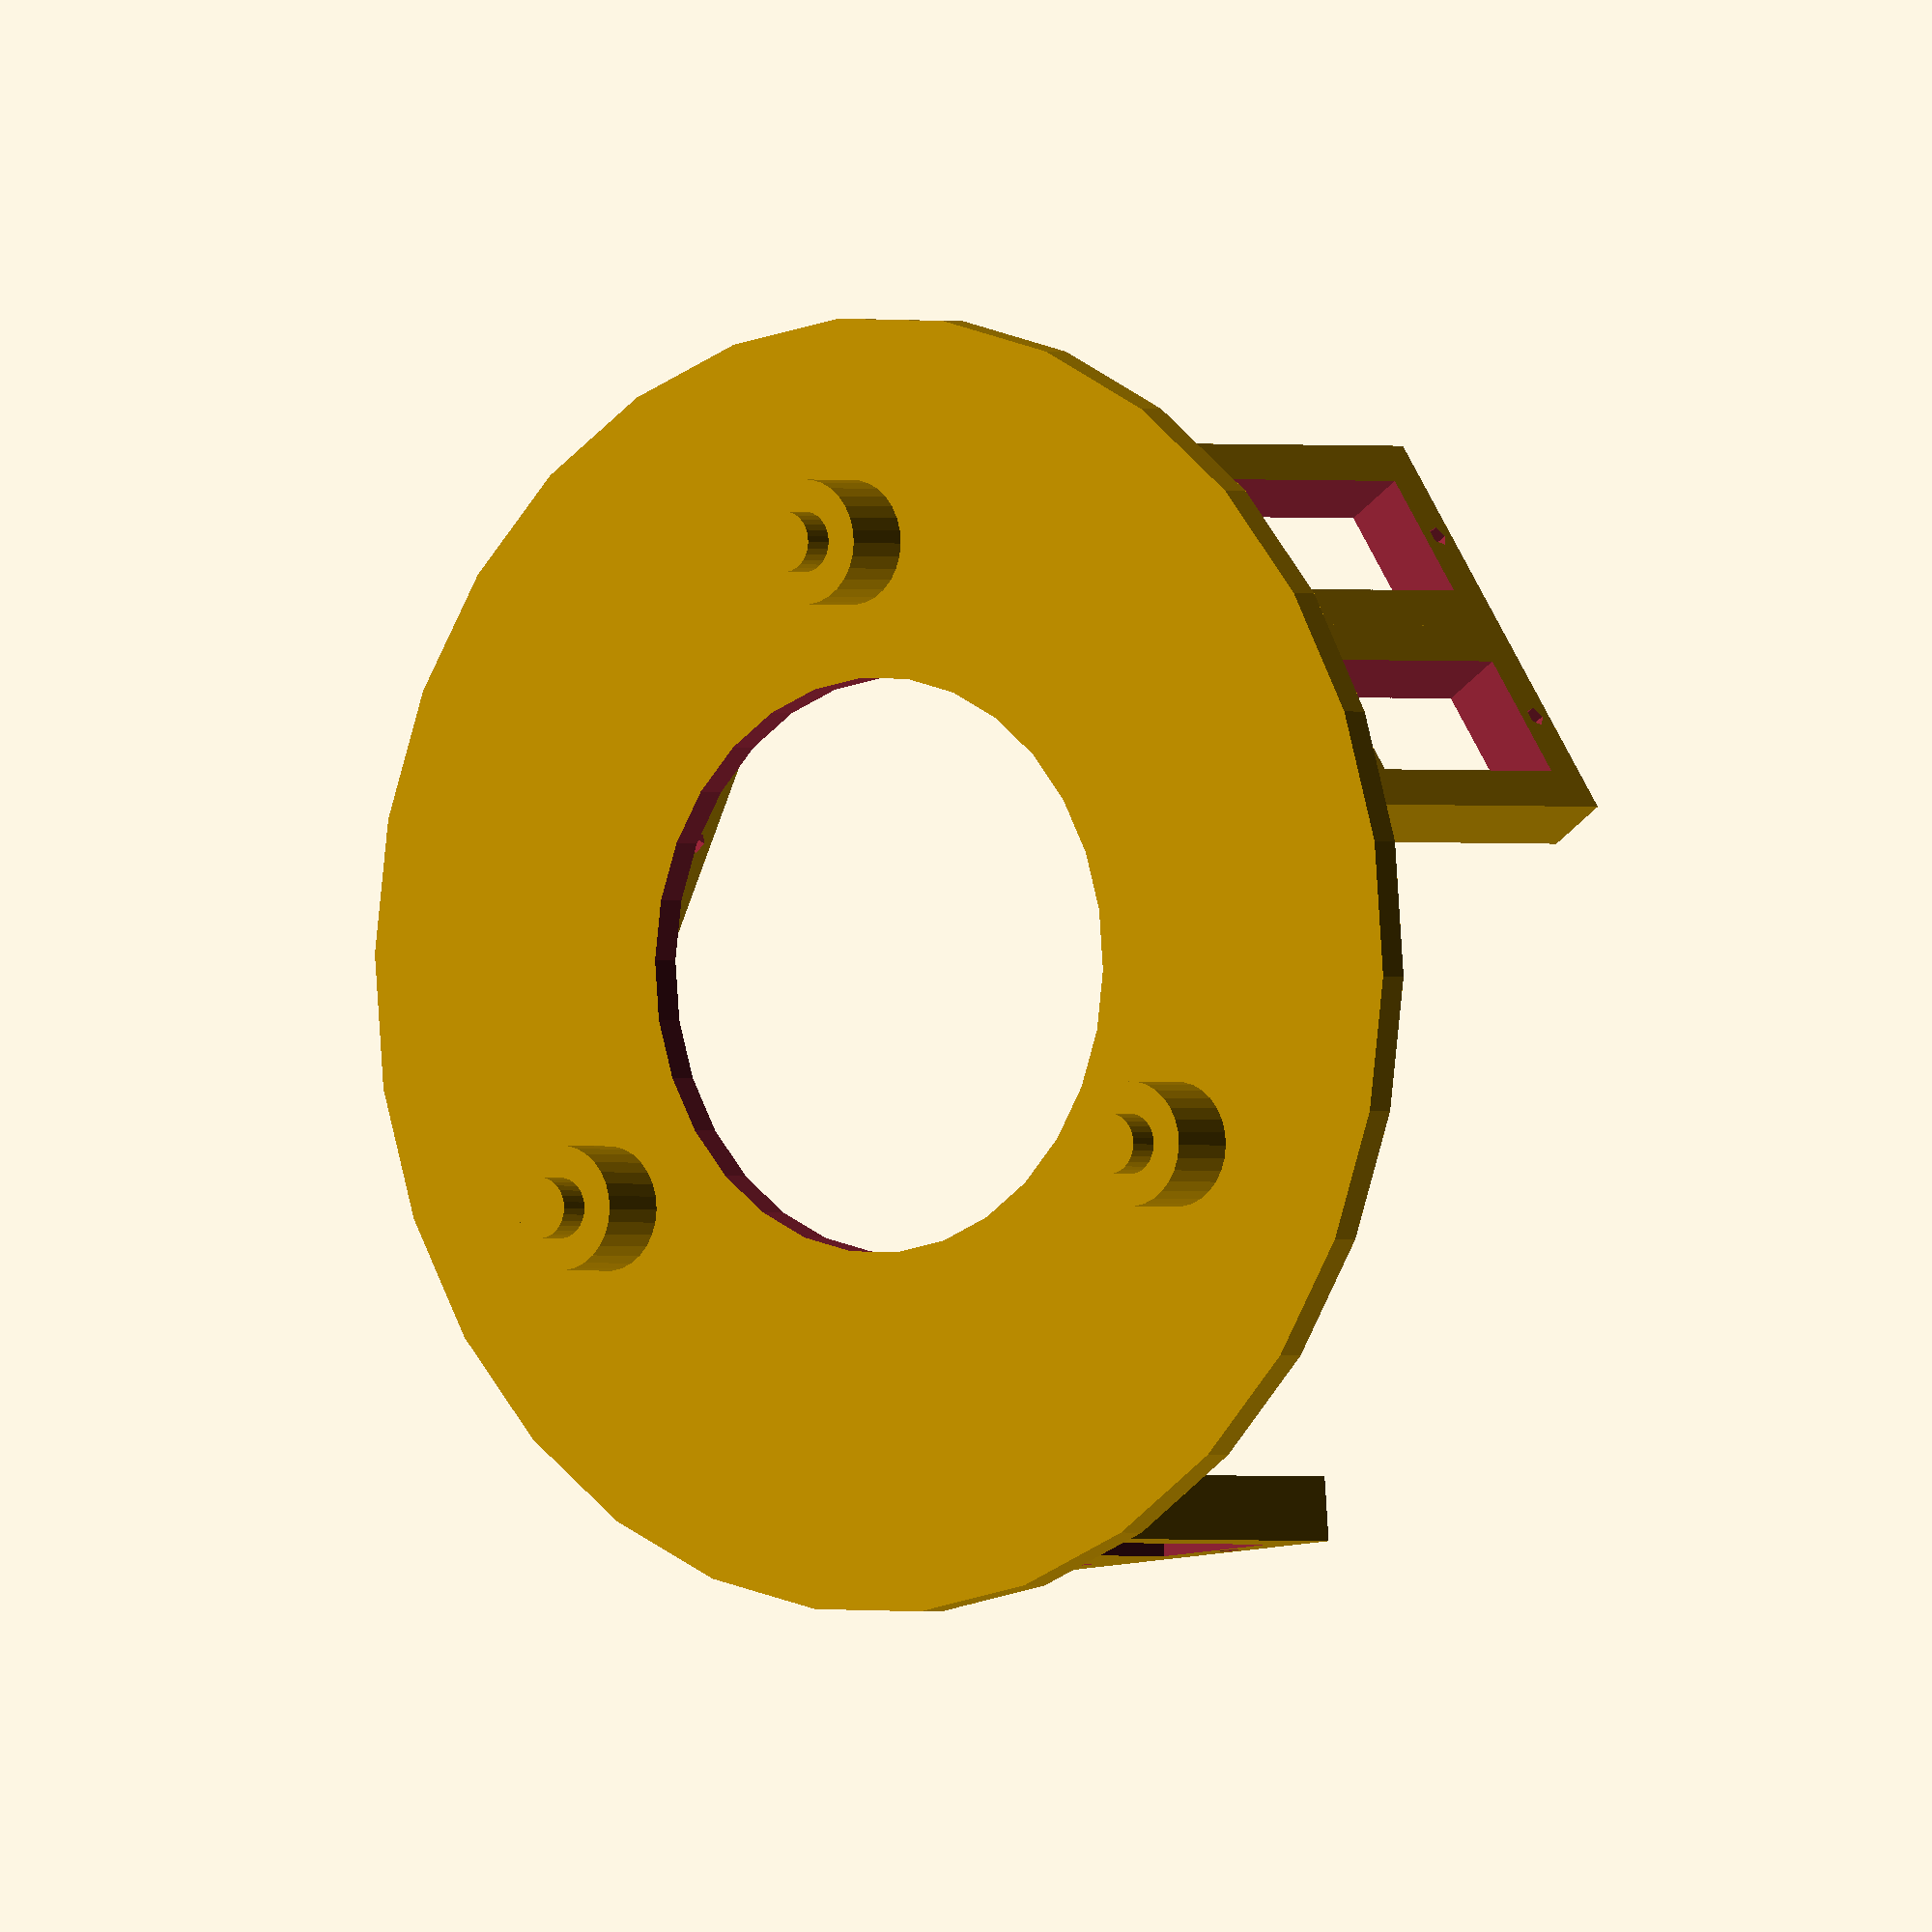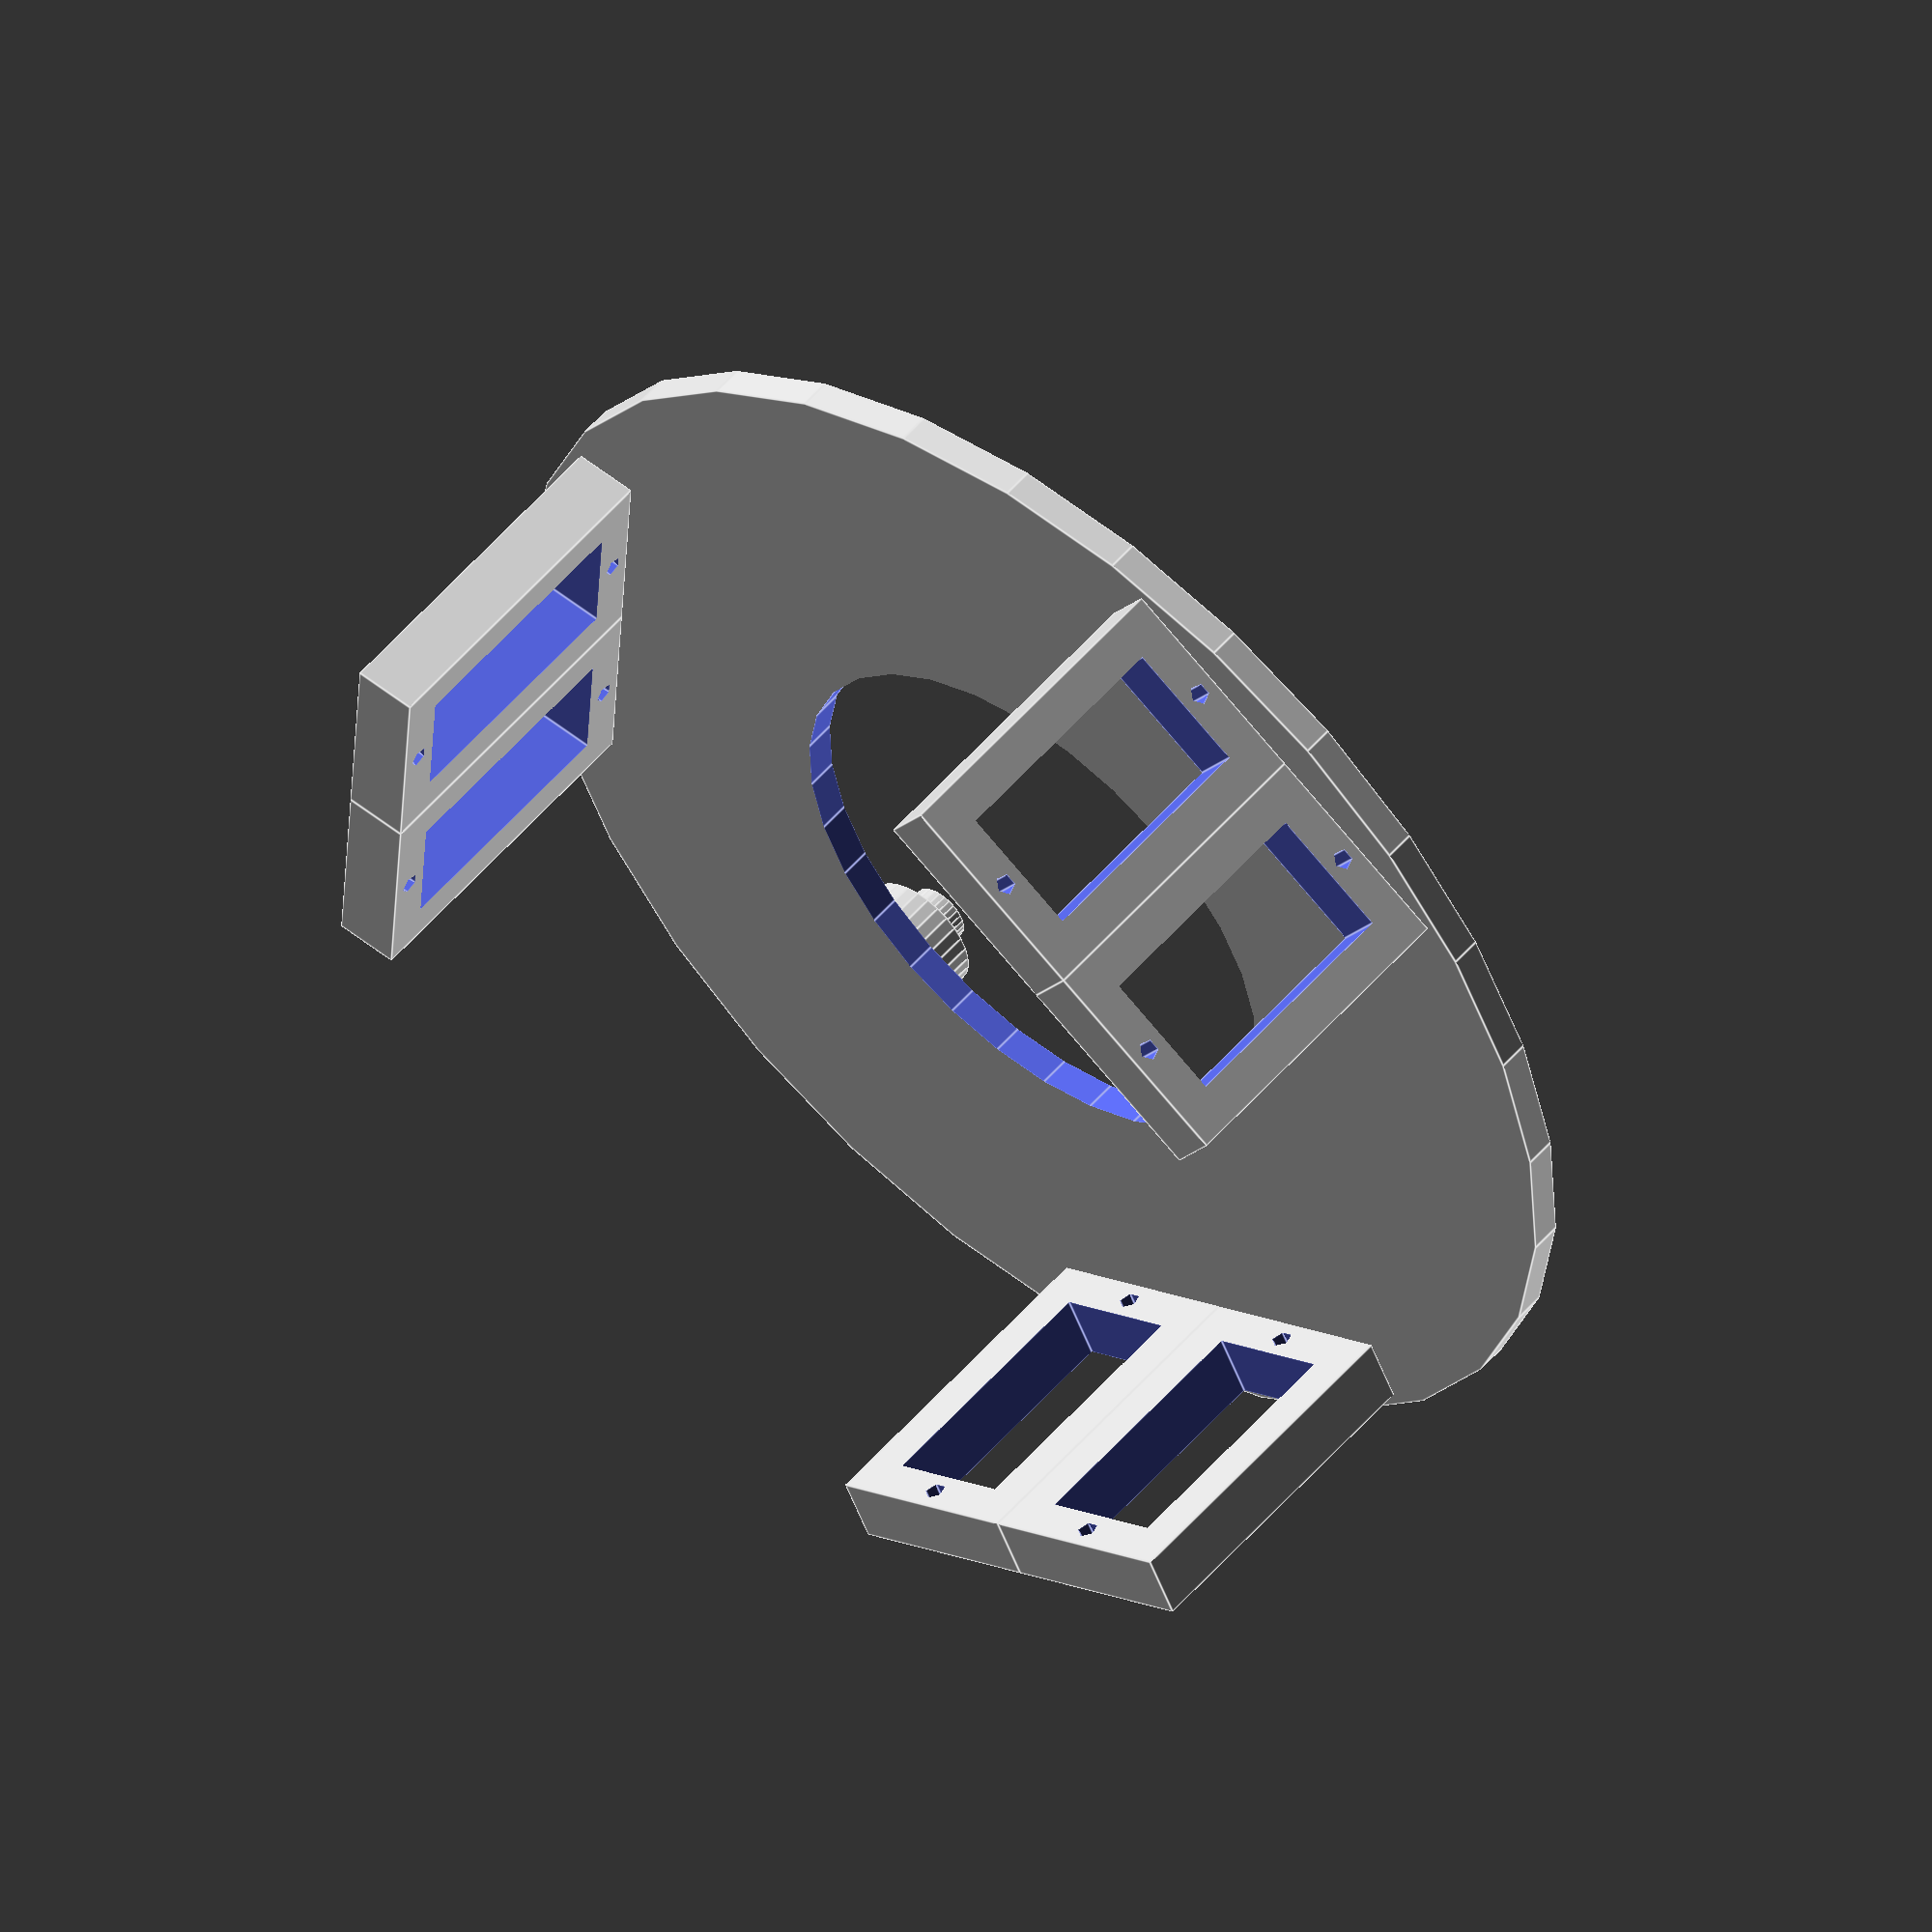
<openscad>
a_width = 53.4;
a_length = 68.6;
s_depth = 15.8;
slop = 5;
offset = 0.1;
thickness = 3;

sheath_height = 7;
male_height = sheath_height + 3;
male_radius = 2.8;
sheath_radius = male_radius + thickness;


male_distance = 0.5 * a_length + slop;
servo_distance = male_distance + s_depth;
p_radius = servo_distance + slop;


module male() {
	translate([male_distance,0,thickness-offset]){
	cylinder(r=male_radius, h=male_height, $fs=0.3);
	cylinder(r=sheath_radius, h=sheath_height, $fs=0.3);
	}
}

s_l = 24.5;
s_w = 12.4;
wall = 4;
depth = 6;
sc_l = s_l + 2*wall;
sc_w = s_w + 2*wall;
off = 0.1;


module servo_holder() {
	difference(){
		cube([sc_l,sc_w,depth]);
		translate([wall, wall, -off]){
			cube([s_l, s_w, depth + 2*off]);
		}
		translate([0.5*wall, wall+0.5*s_w, -off]){
			cylinder(r=1, h=depth+2*off);
		}
		translate([1.5*wall+s_l, wall+0.5*s_w, -off]){
			cylinder(r=1, h=depth+2*off);
		}
	}
}
module two_servos() {
	translate([servo_distance,0,0]){
		mirror([0,1,0]){
			rotate(-90, [0,1,0]){
				servo_holder();
			}
		}
		rotate(-90, [0,1,0]){
			servo_holder();
		}
	}
}



rotate(180, [1,0,0]){
	difference(){
		cylinder(r=p_radius, h=thickness, $fs=0.5);
		translate([0,0,-offset]){
			cylinder(r=0.5*a_width, h=thickness + 2*offset, $fs=0.5);
		}
	}
	male();
	rotate(120, [0,0,1]){male();}
	rotate(240, [0,0,1]){male();}
}
rotate(60, [0,0,1]){
	two_servos();
	rotate(120, [0,0,1]){two_servos();}
	rotate(240, [0,0,1]){two_servos();}
}
</openscad>
<views>
elev=180.5 azim=94.7 roll=321.0 proj=o view=wireframe
elev=127.1 azim=183.1 roll=140.9 proj=o view=edges
</views>
